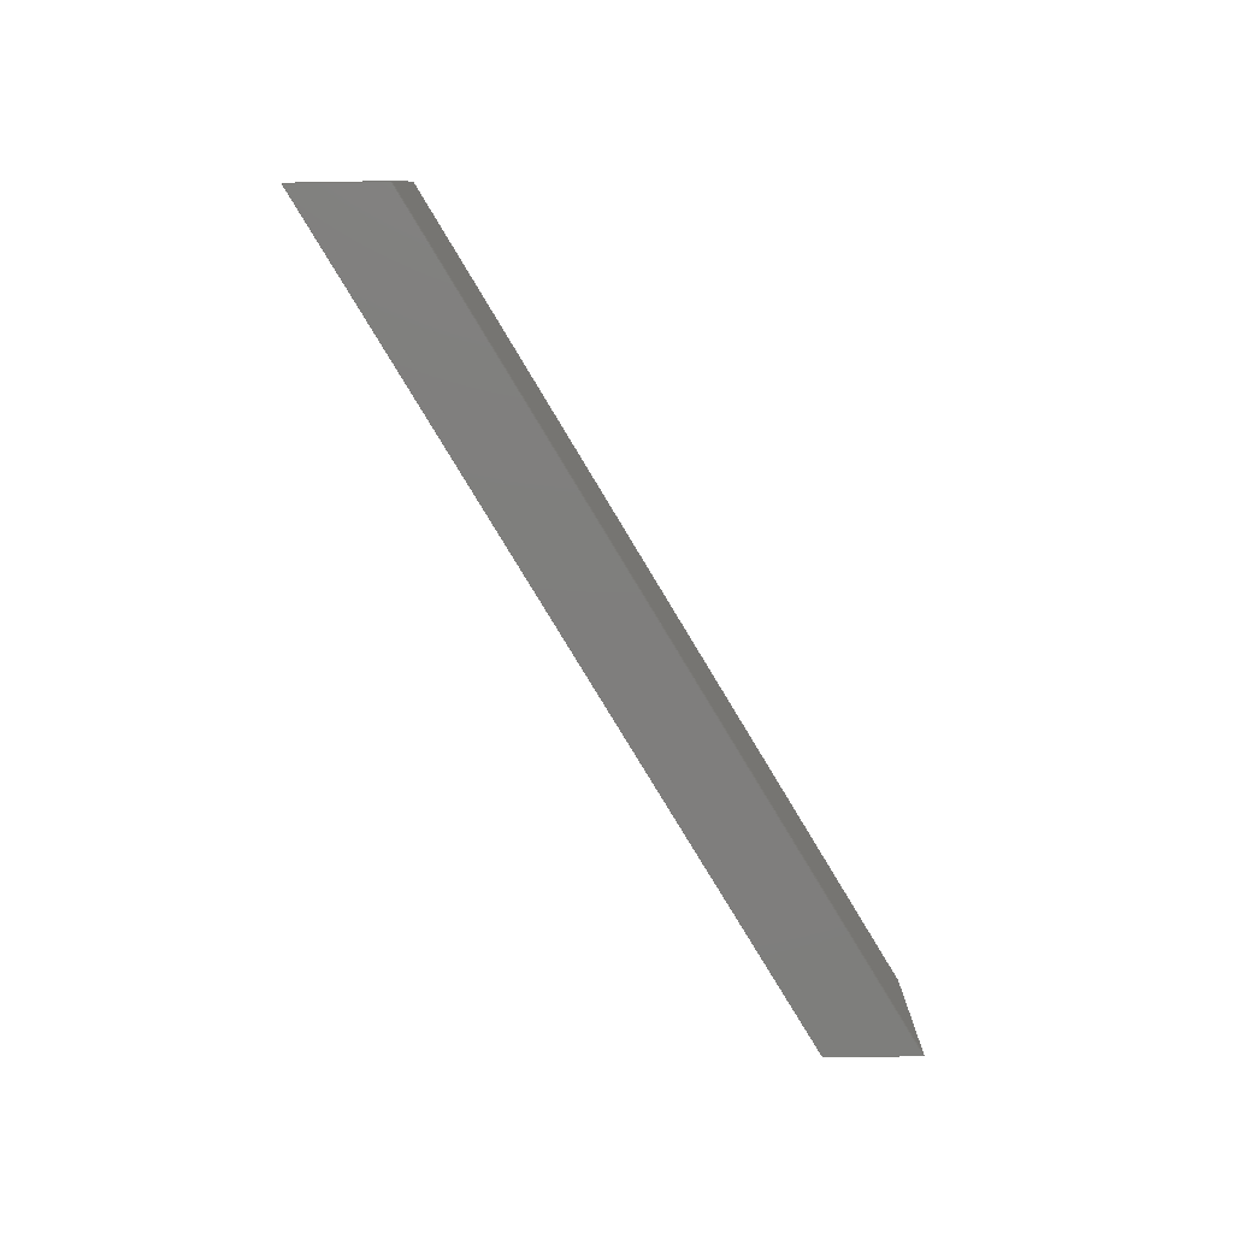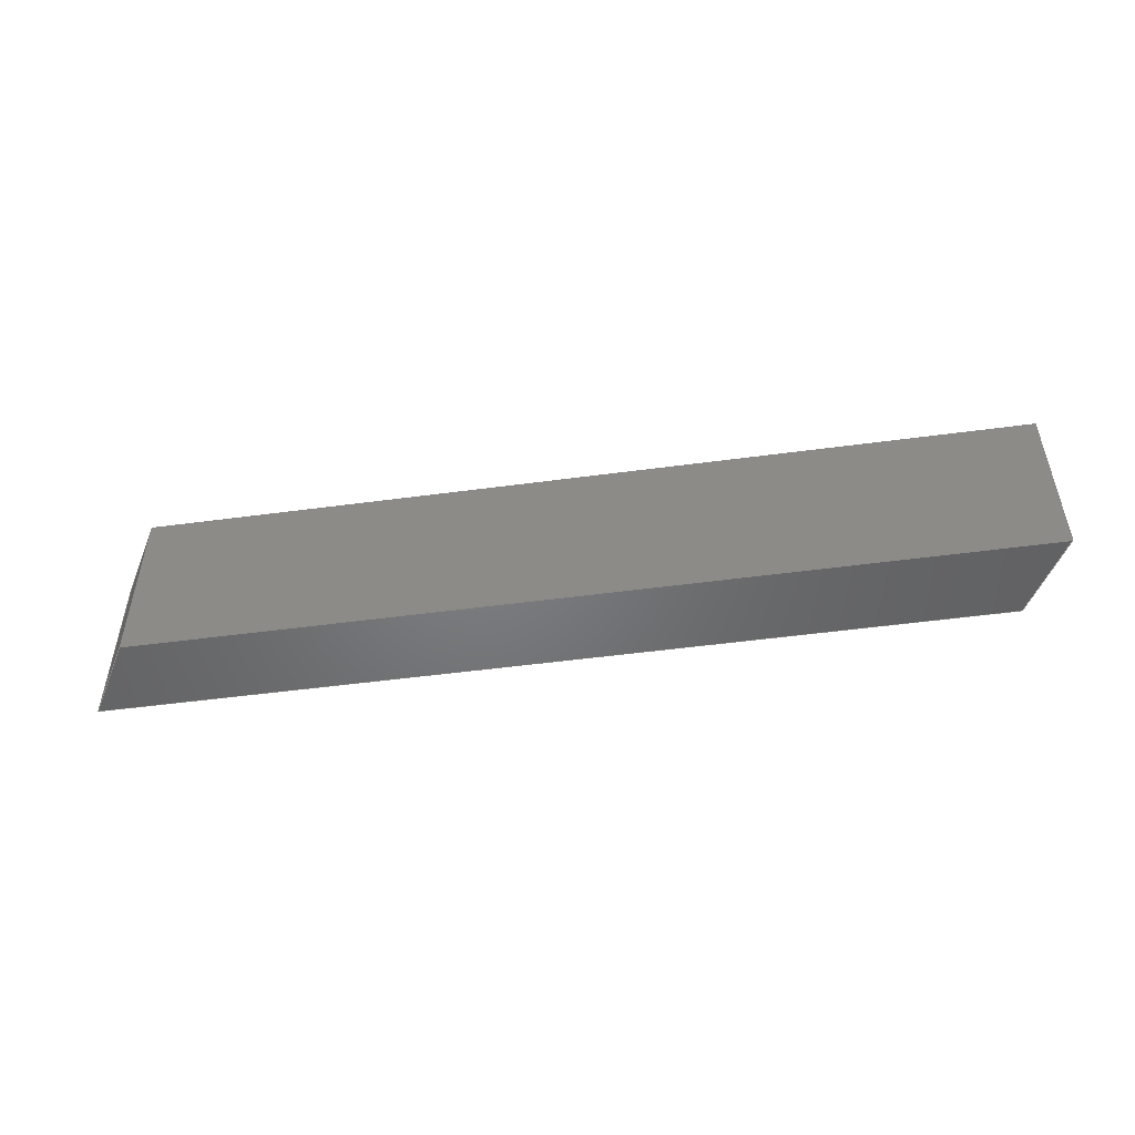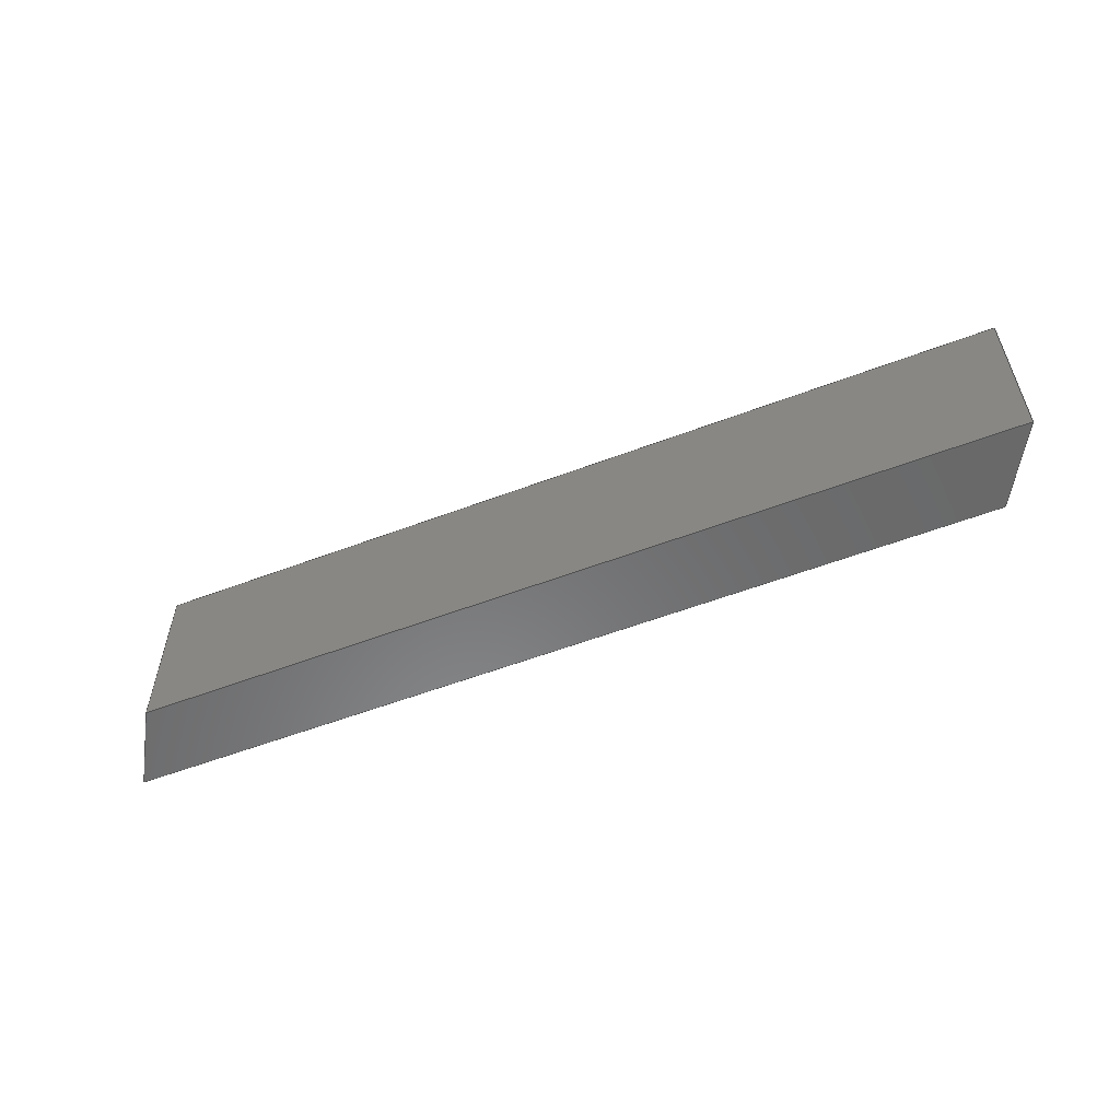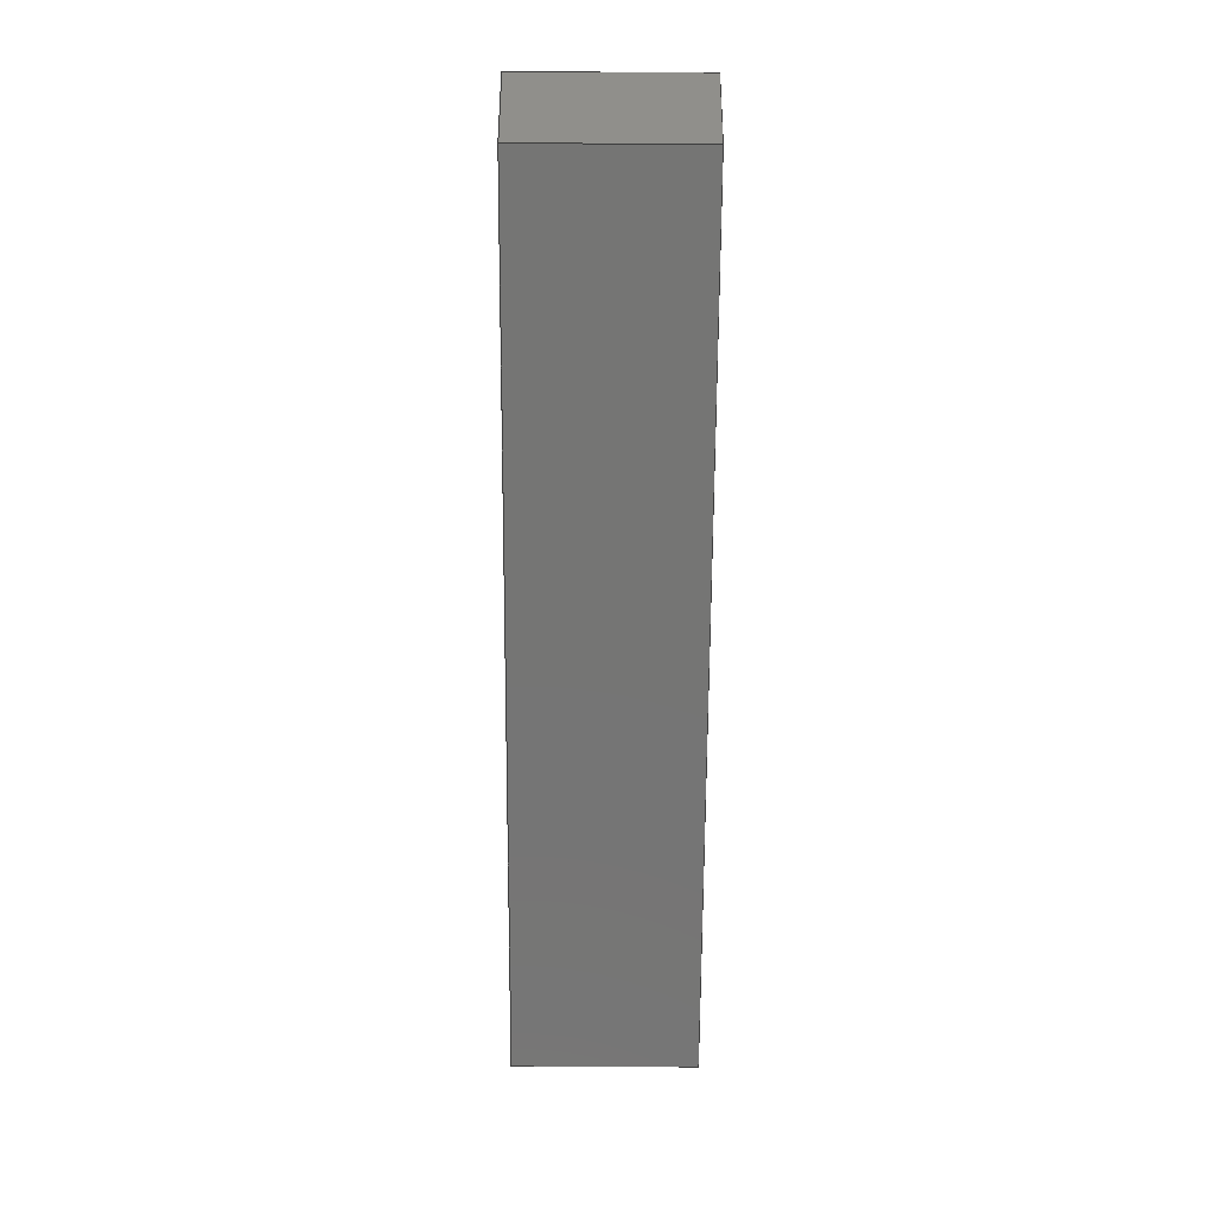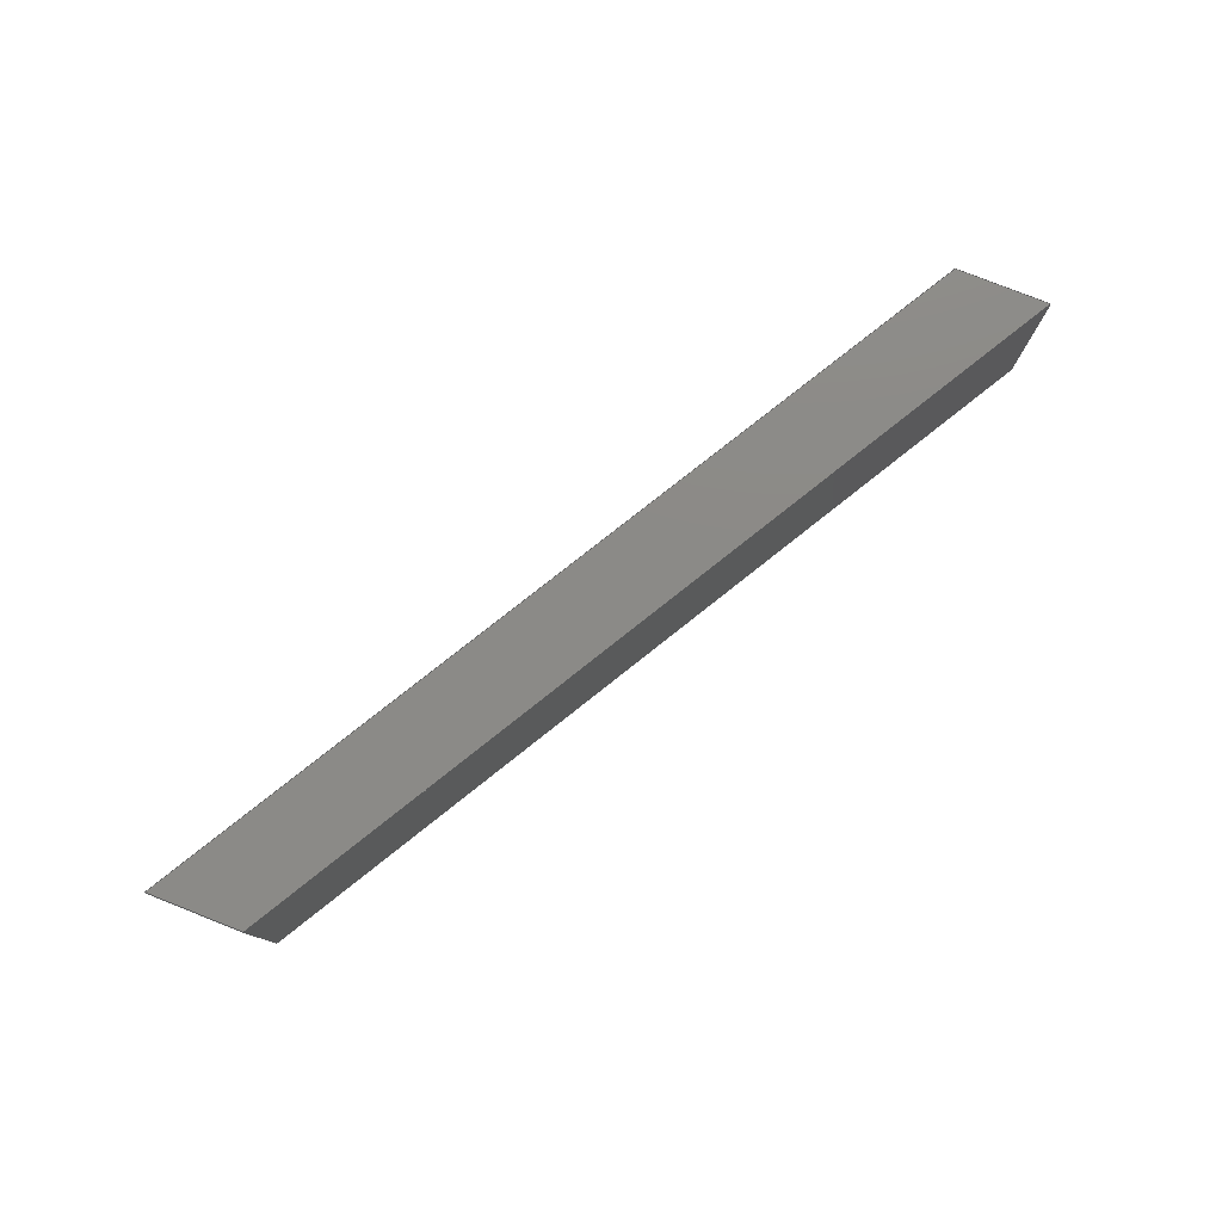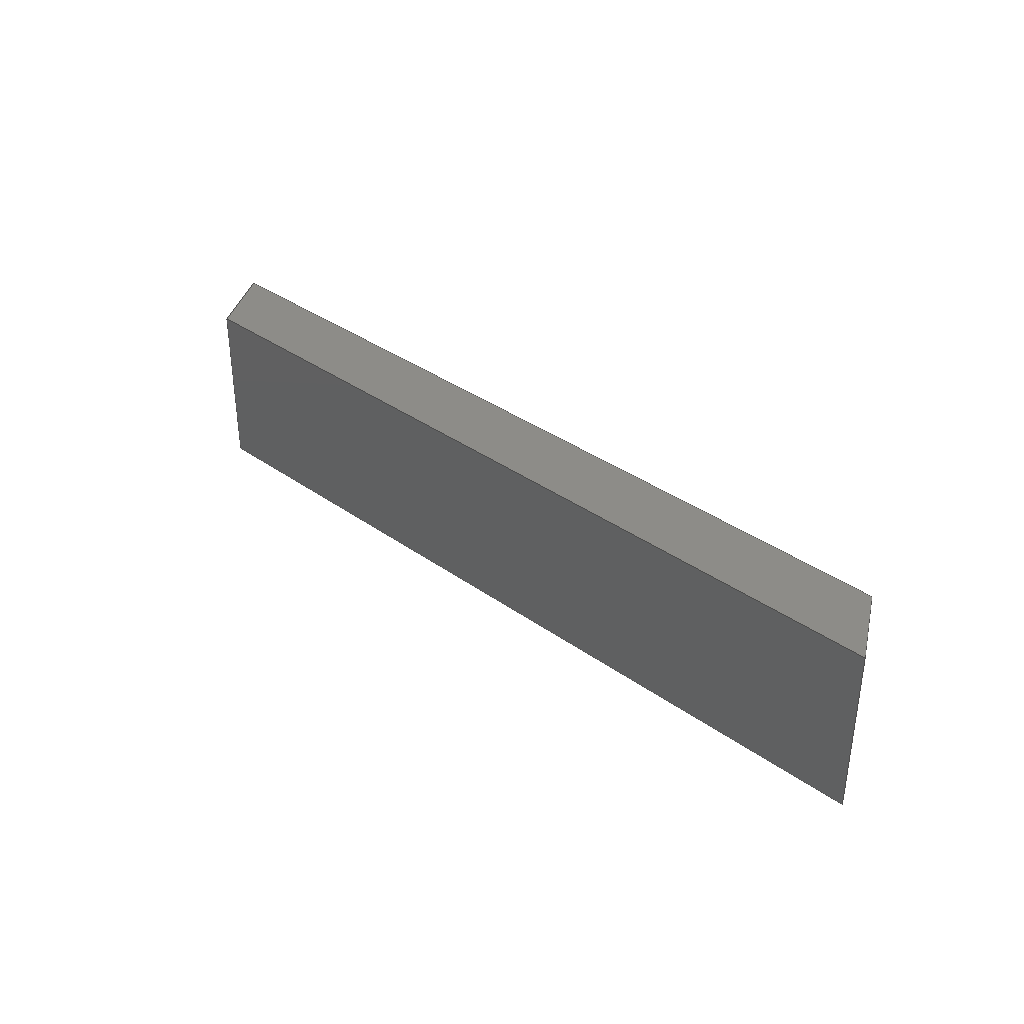
<metadata>
{"format":"iges","ext":"iges","renderer":"f3d","projection":"perspective","resolution":1024,"background":"white","views":[{"elev":-78.5,"azim":-50.2,"up":"+Y"},{"elev":-50.7,"azim":17.2,"up":"+Y"},{"elev":-55.9,"azim":-149.5,"up":"+Y"},{"elev":-76.1,"azim":89.6,"up":"+Z"},{"elev":78.1,"azim":-29.6,"up":"+Y"},{"elev":35.8,"azim":-127.9,"up":"+Y"}]}
</metadata>
<code>

,,31HOpen CASCADE IGES processor 7.3,13HFilename.iges,
16HOpen CASCADE 7.3,31HOpen CASCADE IGES processor 7.3,32,308,15,308,15,
,1,2,2HMM,1,0.01,15H2.02e+07,1.333e-07,562.7,
10Hhaisenzhao,,11,0,15H2.02e+07,;
     402       1       0       0       0       0       0       000000000
     402       0       0       1       1                               0
     144       2       0       0       0       0       0       000020000
     144       0       0       1       0                               0
     108       3       0       0       0       0       0       000010000
     108       0       0       2       0                               0
     142       5       0       0       0       0       0       000010500
     142       0       0       1       0                               0
     102       6       0       0       0       0       0       000010000
     102       0       0       1       0                               0
     110       7       0       0       0       0       0       000010000
     110       0       0       2       0                               0
     110       9       0       0       0       0       0       000010000
     110       0       0       2       0                               0
     110      11       0       0       0       0       0       000010000
     110       0       0       2       0                               0
     110      13       0       0       0       0       0       000010000
     110       0       0       2       0                               0
     144      15       0       0       0       0       0       000020000
     144       0       0       1       0                               0
     108      16       0       0       0       0       0       000010000
     108       0       0       2       0                               0
     142      18       0       0       0       0       0       000010500
     142       0       0       1       0                               0
     102      19       0       0       0       0       0       000010000
     102       0       0       1       0                               0
     110      20       0       0       0       0       0       000010000
     110       0       0       2       0                               0
     110      22       0       0       0       0       0       000010000
     110       0       0       2       0                               0
     110      24       0       0       0       0       0       000010000
     110       0       0       2       0                               0
     110      26       0       0       0       0       0       000010000
     110       0       0       2       0                               0
     144      28       0       0       0       0       0       000020000
     144       0       0       1       0                               0
     108      29       0       0       0       0       0       000010000
     108       0       0       2       0                               0
     142      31       0       0       0       0       0       000010500
     142       0       0       1       0                               0
     102      32       0       0       0       0       0       000010000
     102       0       0       1       0                               0
     110      33       0       0       0       0       0       000010000
     110       0       0       2       0                               0
     110      35       0       0       0       0       0       000010000
     110       0       0       2       0                               0
     110      37       0       0       0       0       0       000010000
     110       0       0       2       0                               0
     110      39       0       0       0       0       0       000010000
     110       0       0       2       0                               0
     144      41       0       0       0       0       0       000020000
     144       0       0       1       0                               0
     108      42       0       0       0       0       0       000010000
     108       0       0       2       0                               0
     142      44       0       0       0       0       0       000010500
     142       0       0       1       0                               0
     102      45       0       0       0       0       0       000010000
     102       0       0       1       0                               0
     110      46       0       0       0       0       0       000010000
     110       0       0       2       0                               0
     110      48       0       0       0       0       0       000010000
     110       0       0       2       0                               0
     110      50       0       0       0       0       0       000010000
     110       0       0       2       0                               0
     110      52       0       0       0       0       0       000010000
     110       0       0       2       0                               0
     144      54       0       0       0       0       0       000020000
     144       0       0       1       0                               0
     108      55       0       0       0       0       0       000010000
     108       0       0       2       0                               0
     142      57       0       0       0       0       0       000010500
     142       0       0       1       0                               0
     102      58       0       0       0       0       0       000010000
     102       0       0       1       0                               0
     110      59       0       0       0       0       0       000010000
     110       0       0       2       0                               0
     110      61       0       0       0       0       0       000010000
     110       0       0       2       0                               0
     110      63       0       0       0       0       0       000010000
     110       0       0       2       0                               0
     110      65       0       0       0       0       0       000010000
     110       0       0       2       0                               0
     144      67       0       0       0       0       0       000020000
     144       0       0       1       0                               0
     108      68       0       0       0       0       0       000010000
     108       0       0       2       0                               0
     142      70       0       0       0       0       0       000010500
     142       0       0       1       0                               0
     102      71       0       0       0       0       0       000010000
     102       0       0       1       0                               0
     110      72       0       0       0       0       0       000010000
     110       0       0       2       0                               0
     110      74       0       0       0       0       0       000010000
     110       0       0       2       0                               0
     110      76       0       0       0       0       0       000010000
     110       0       0       2       0                               0
     110      78       0       0       0       0       0       000010000
     110       0       0       2       0                               0
402,6,3,19,35,51,67,83;                                          0000001
144,5,1,0,7;                                                     0000003
108,-0.1531,0.002407,-0.9882,-512,0,  0000005
104.9,-111.2,501.6,0;                   0000005
142,0,5,0,9,2;                                                   0000007
102,4,11,13,15,17;                                               0000009
110,535,-111.6,435,104.9,    0000011
-111.2,501.6;                                    0000011
110,104.9,-111.2,501.6,105,    0000013
-22.27,501.8;                                      0000013
110,105,-22.27,501.8,535.1,      0000015
-22.74,435.2;                                     0000015
110,535.1,-22.74,435.2,535,     0000017
-111.6,435;                                    0000017
144,21,1,0,23;                                                   0000019
108,-0.001428,-1,-0.002214,              0000021
109.9,0,110.7,-111.3,539.3,0;   0000021
142,0,21,0,25,2;                                                 0000023
102,4,27,29,31,33;                                               0000025
110,132.5,-111.3,535.9,104.9,    0000027
-111.2,501.6;                                    0000027
110,104.9,-111.2,501.6,535,    0000029
-111.6,435;                                    0000029
110,535,-111.6,435,562.5,    0000031
-111.8,469.3;                                    0000031
110,562.5,-111.8,469.3,132.5,    0000033
-111.3,535.9;                                    0000033
144,37,1,0,39;                                                   0000035
108,0.7793,0.0002747,-0.6267,144.2,0,    0000037
562.7,-21.85,469.5,0;                     0000037
142,0,37,0,41,2;                                                 0000039
102,4,43,45,47,49;                                               0000041
110,535.1,-22.74,435.2,562.7,     0000043
-22.85,469.5;                                     0000043
110,562.7,-22.85,469.5,562.5,     0000045
-111.8,469.3;                                    0000045
110,562.5,-111.8,469.3,535,    0000047
-111.6,435;                                    0000047
110,535,-111.6,435,535.1,    0000049
-22.74,435.2;                                     0000049
144,53,1,0,55;                                                   0000051
108,0.001428,1,0.002214,-21.01,0, 0000053
110.9,-22.36,539.5,0;                    0000053
142,0,53,0,57,2;                                                 0000055
102,4,59,61,63,65;                                               0000057
110,535.1,-22.74,435.2,105,     0000059
-22.27,501.8;                                      0000059
110,105,-22.27,501.8,132.6,      0000061
-22.39,536.1;                                     0000061
110,132.6,-22.39,536.1,562.7,     0000063
-22.85,469.5;                                     0000063
110,562.7,-22.85,469.5,535.1,     0000065
-22.74,435.2;                                     0000065
144,69,1,0,71;                                                   0000067
108,-0.7793,-0.0002747,0.6267,232.6,0,   0000069
105,-21.27,501.8,0;                    0000069
142,0,69,0,73,2;                                                 0000071
102,4,75,77,79,81;                                               0000073
110,132.6,-22.39,536.1,105,     0000075
-22.27,501.8;                                      0000075
110,105,-22.27,501.8,104.9,      0000077
-111.2,501.6;                                    0000077
110,104.9,-111.2,501.6,132.5,    0000079
-111.3,535.9;                                    0000079
110,132.5,-111.3,535.9,132.6,    0000081
-22.39,536.1;                                     0000081
144,85,1,0,87;                                                   0000083
108,0.1531,-0.002407,0.9882,550.1,0,    0000085
110.7,-111.3,539.3,0;                   0000085
142,0,85,0,89,2;                                                 0000087
102,4,91,93,95,97;                                               0000089
110,132.6,-22.39,536.1,132.5,     0000091
-111.3,535.9;                                    0000091
110,132.5,-111.3,535.9,562.5,    0000093
-111.8,469.3;                                    0000093
110,562.5,-111.8,469.3,562.7,    0000095
-22.85,469.5;                                     0000095
110,562.7,-22.85,469.5,132.6,     0000097
-22.39,536.1;                                     0000097
S      1G      4D     98P     79
</code>
